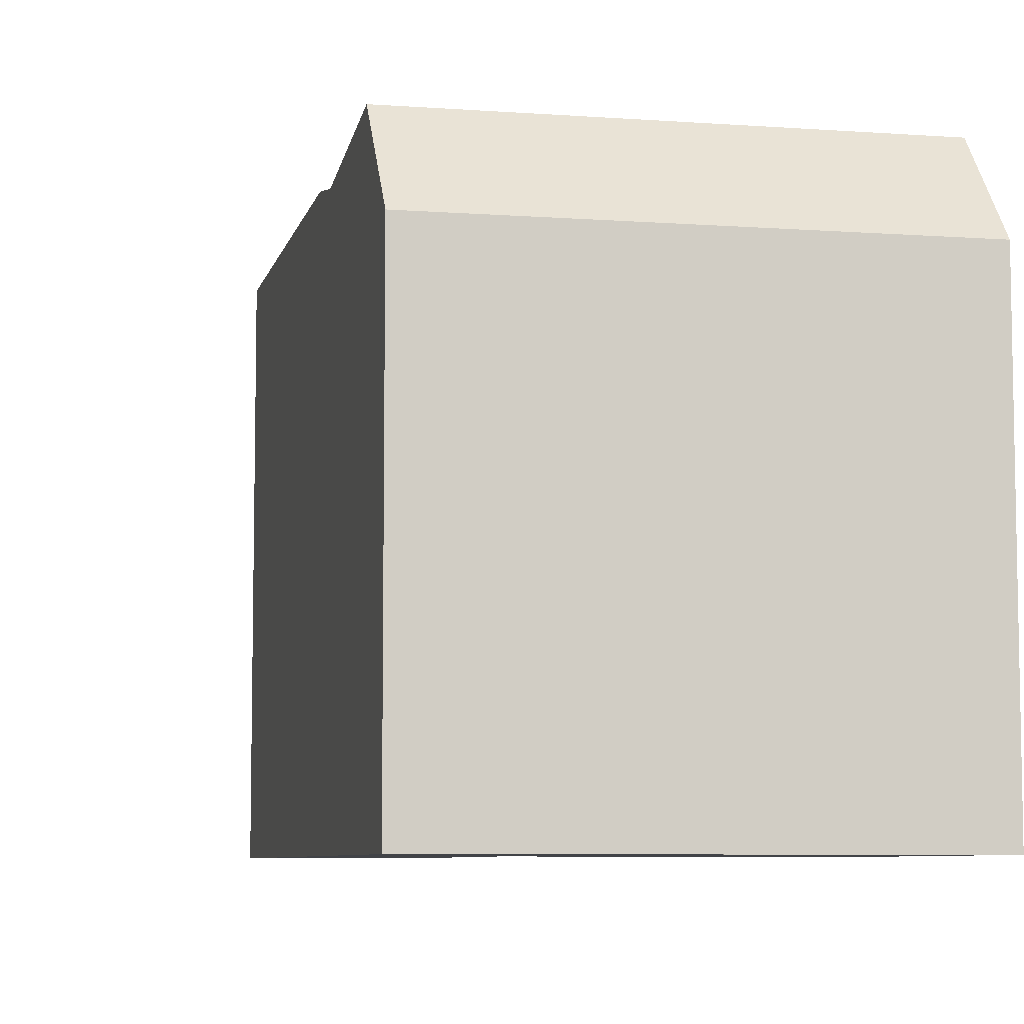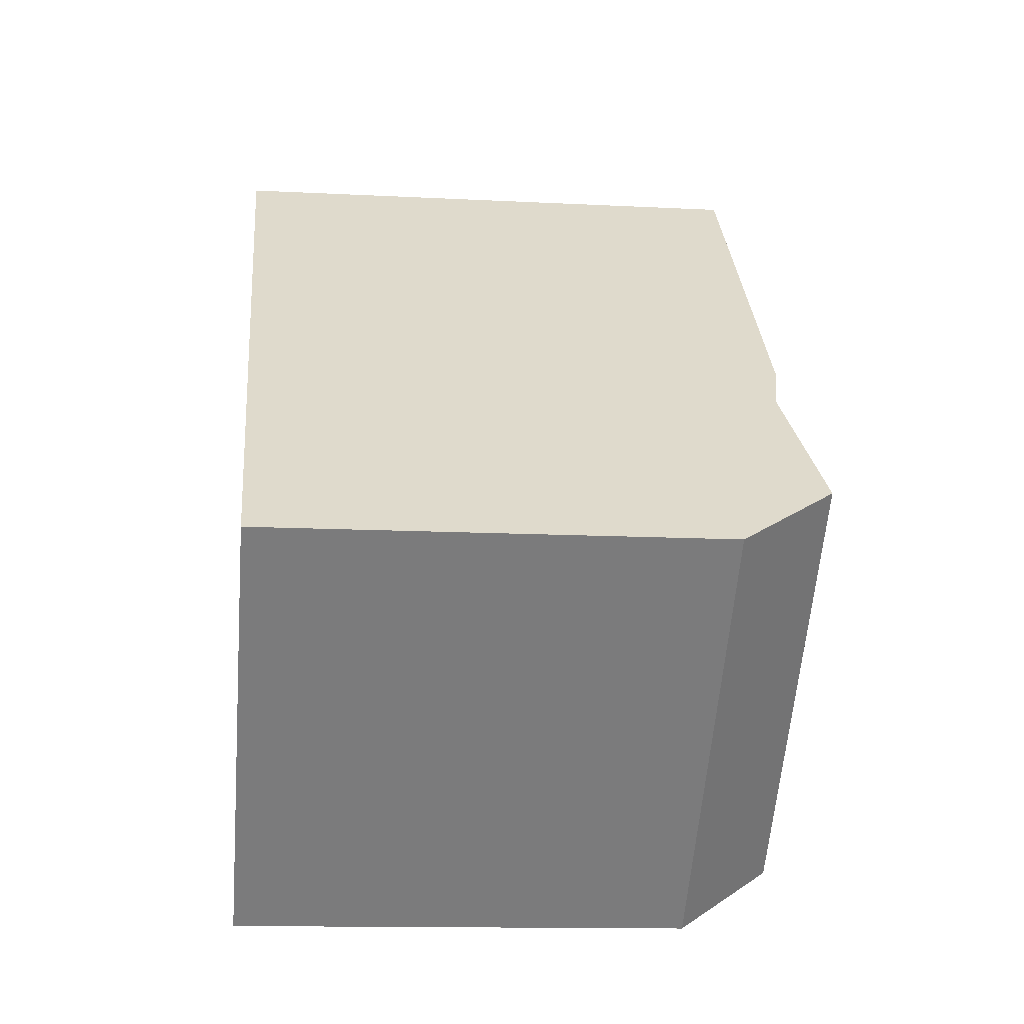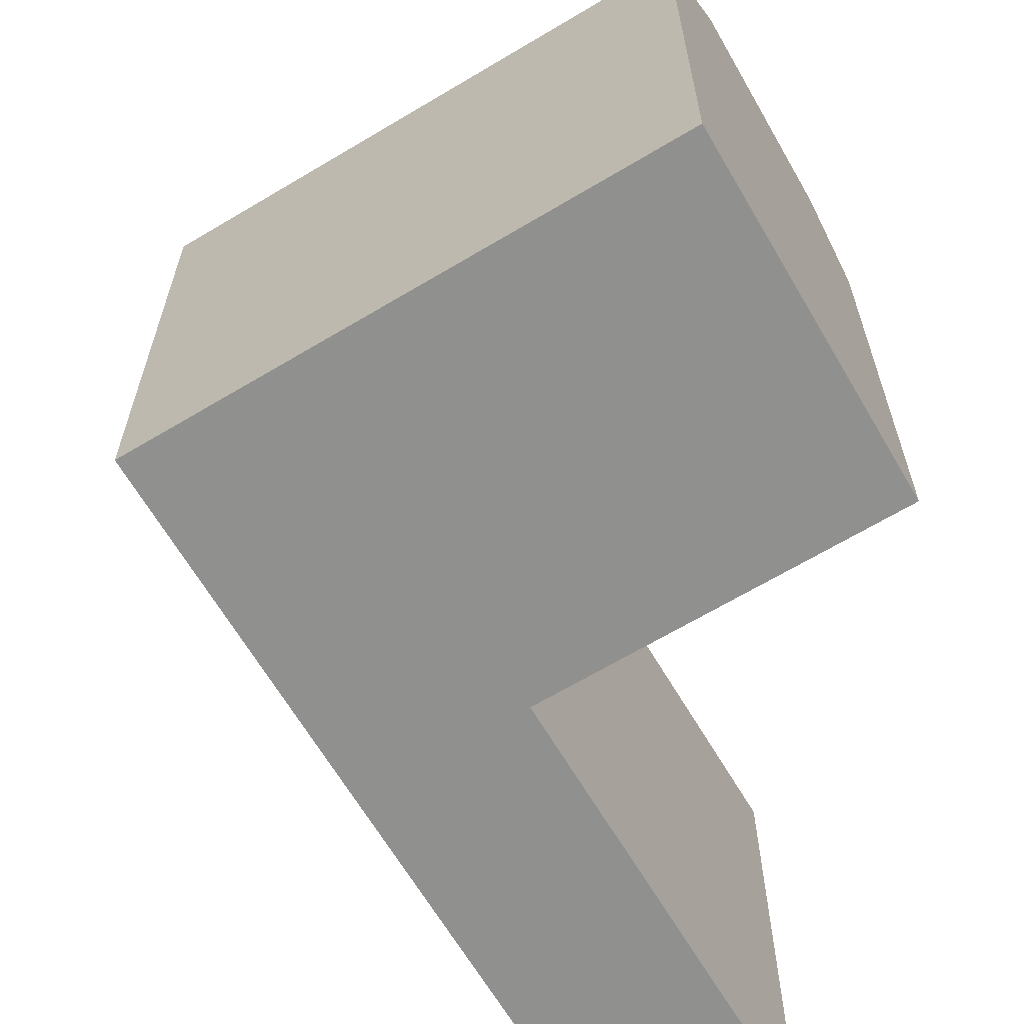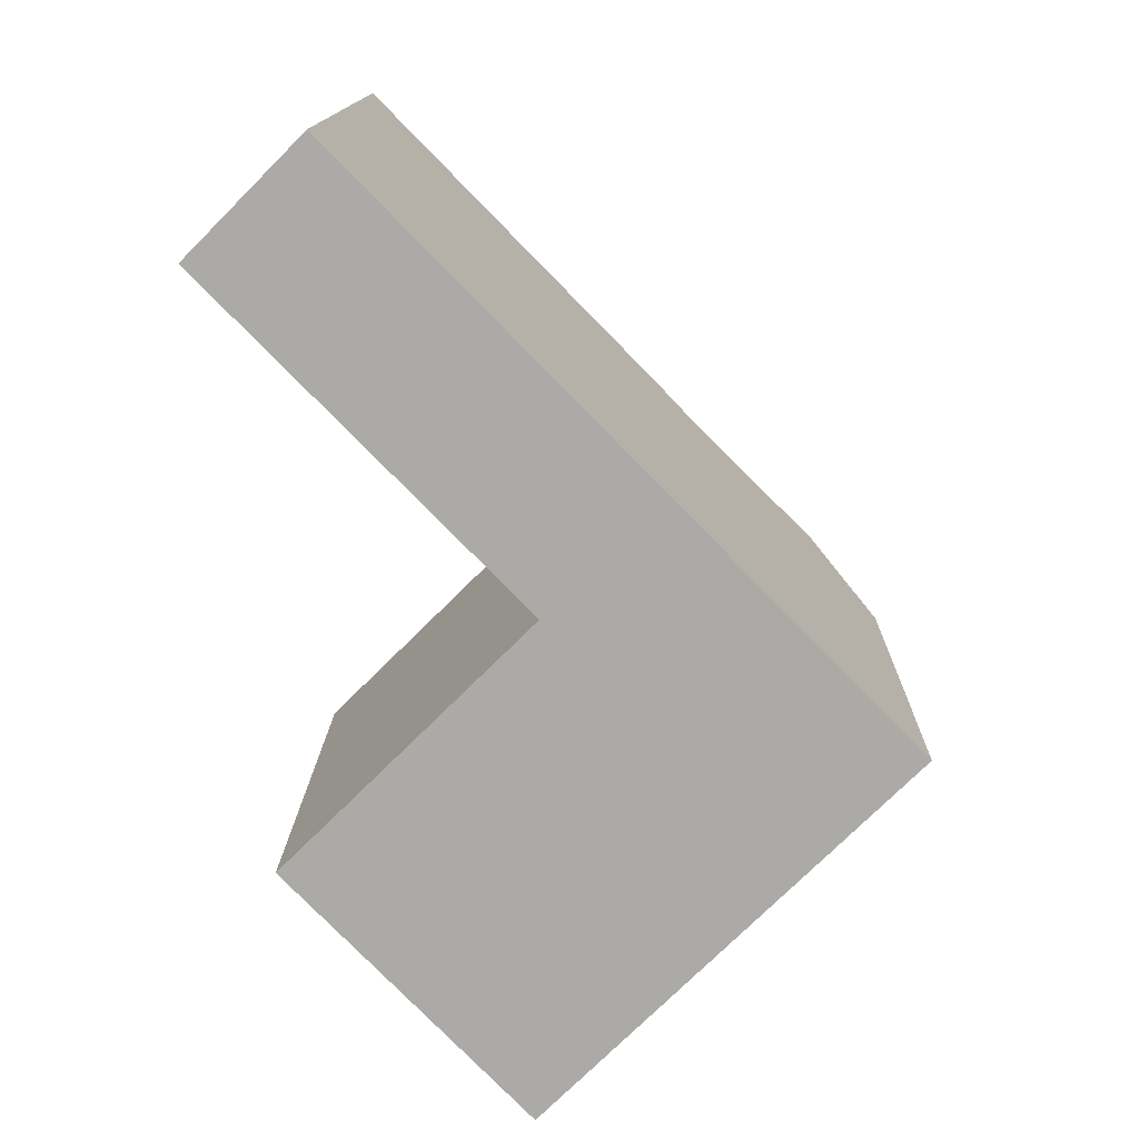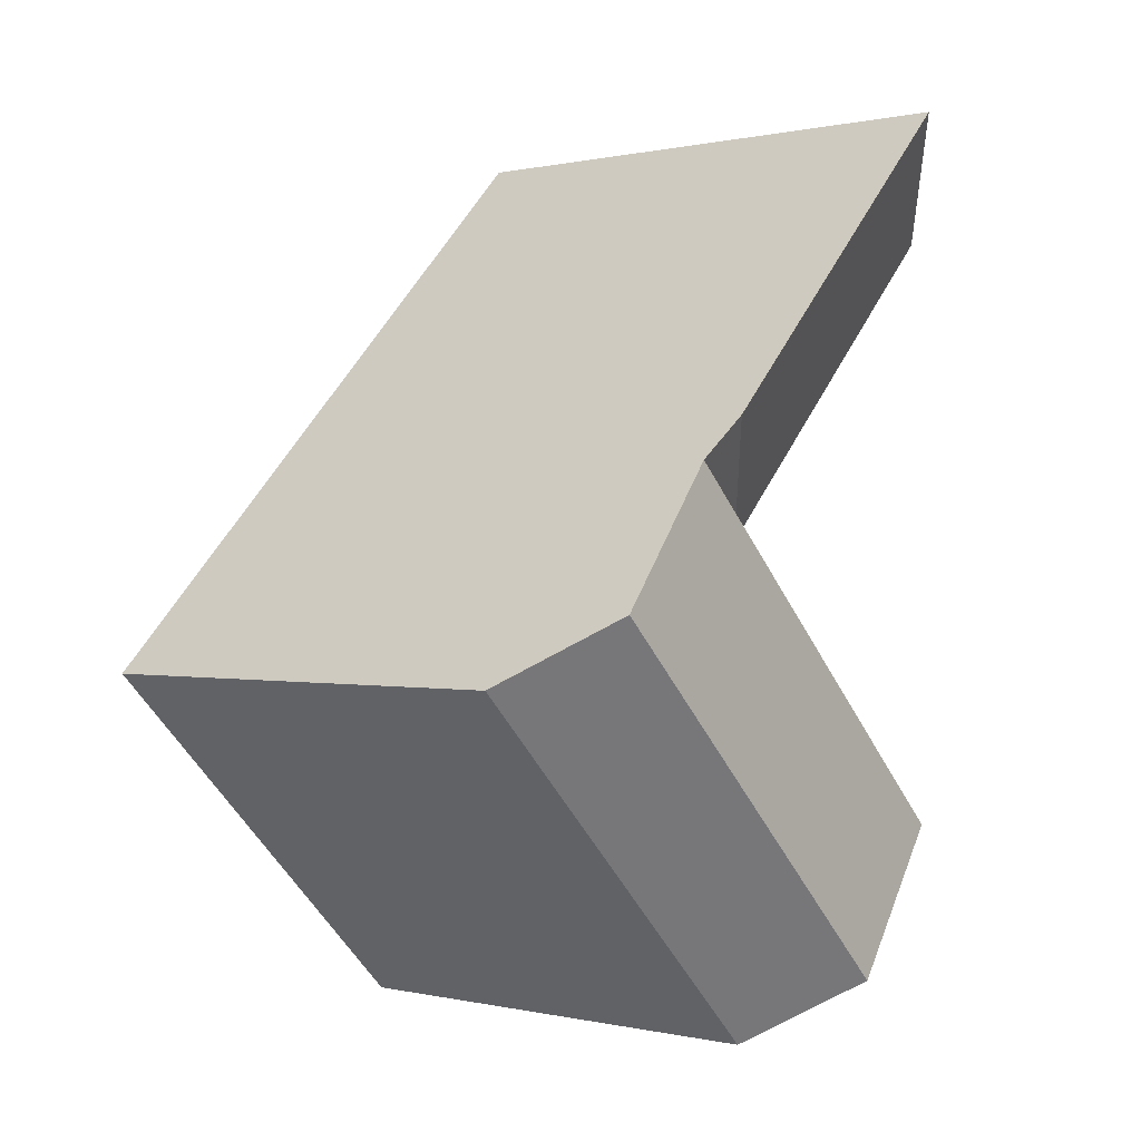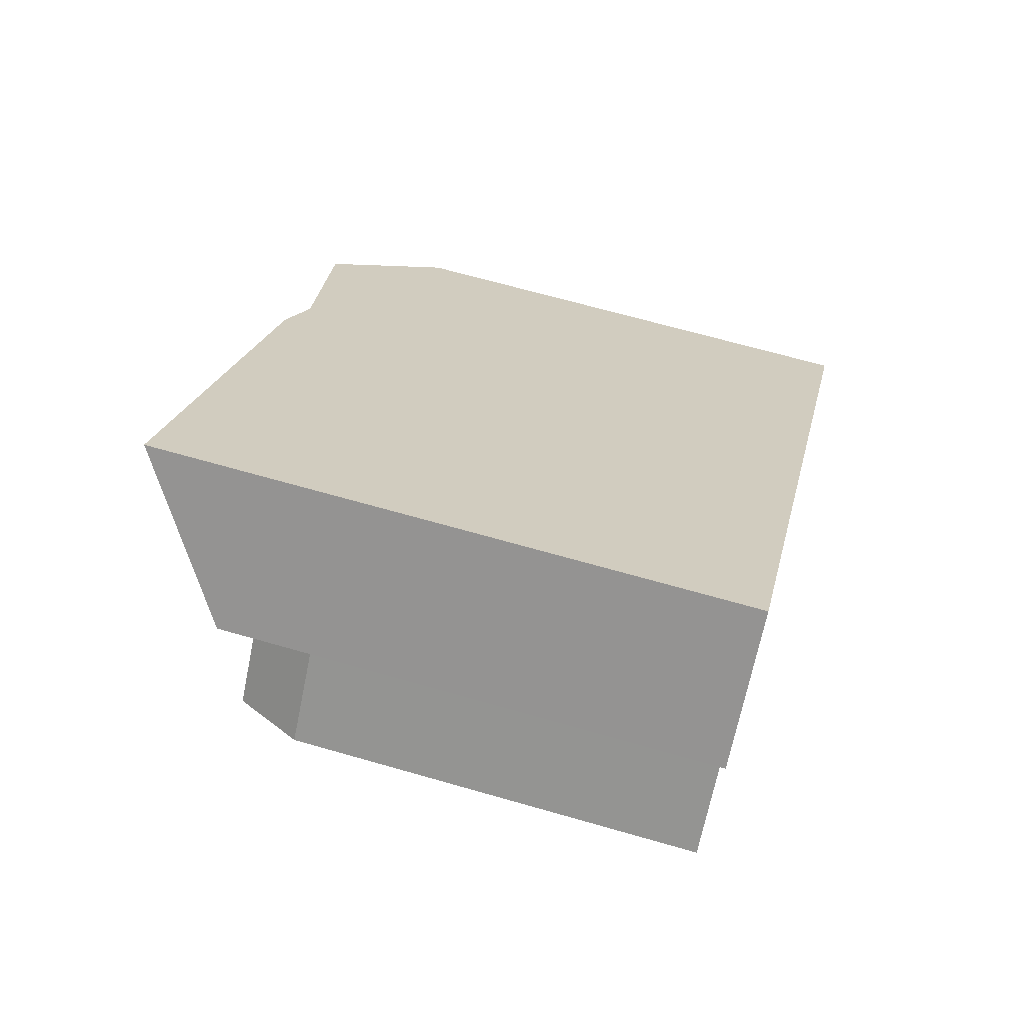
<metadata>
{"format":"obj","ext":"obj","renderer":"f3d","projection":"perspective","resolution":1024,"background":"white","views":[{"elev":-7.2,"azim":123.2,"up":"+Y"},{"elev":-13.5,"azim":83.5,"up":"+Z"},{"elev":-65.6,"azim":166.2,"up":"+Y"},{"elev":14.0,"azim":1.0,"up":"+Z"},{"elev":0.2,"azim":130.9,"up":"+Z"},{"elev":66.8,"azim":-73.9,"up":"+Z"}]}
</metadata>
<code>
v  12.2 19.85 -12.43
v  10.77 16.96 -10.98
v  16.17 19.85 -8.482
v  2.353 16.96 -19.35
v  3.771 19.85 -20.82
v  20.8 20.68 -13.21
v  16.83 20.68 -17.16
v  8.373 20.68 -25.58
v  23.03 16.96 -15.48
v  19.06 16.96 -19.43
v  10.58 16.96 -27.87
v  14.74 20.25 -7.027
v  0.0003611 16.96 -0.0005373
v  3.96 20.25 3.962
v  3.771 1.275e-15 -20.82
v  10.77 6.722e-16 -10.98
v  2.353 1.185e-15 -19.35
v  8.372 1.566e-15 -25.58
v  10.58 1.706e-15 -27.86
v  19.06 1.19e-15 -19.43
v  14.74 4.302e-16 -7.026
v  16.17 5.194e-16 -8.482
v  20.8 8.087e-16 -13.21
v  23.03 9.477e-16 -15.48
v  3.959 -2.427e-16 3.963
v  0 0 0
g defaultobject
f 1 2 3
f 2 1 4
f 4 1 5
f 6 1 3
f 1 6 5
f 5 6 7
f 5 7 8
f 9 7 6
f 7 9 10
f 7 10 8
f 8 10 11
f 3 2 12
f 13 12 2
f 12 13 14
f 15 16 17
f 16 15 18
f 16 18 19
f 16 19 20
f 16 20 21
f 21 20 22
f 22 20 23
f 23 20 24
f 16 25 26
f 25 16 21
f 6 3 9
f 21 14 25
f 14 21 22
f 14 22 23
f 14 23 24
f 14 24 9
f 14 9 3
f 14 3 12
f 11 5 8
f 5 11 4
f 4 11 19
f 4 19 18
f 4 18 15
f 4 15 17
f 24 10 9
f 10 24 11
f 11 24 19
f 19 24 20
f 14 26 25
f 26 14 13
f 13 16 26
f 16 13 2
f 2 17 16
f 17 2 4

</code>
